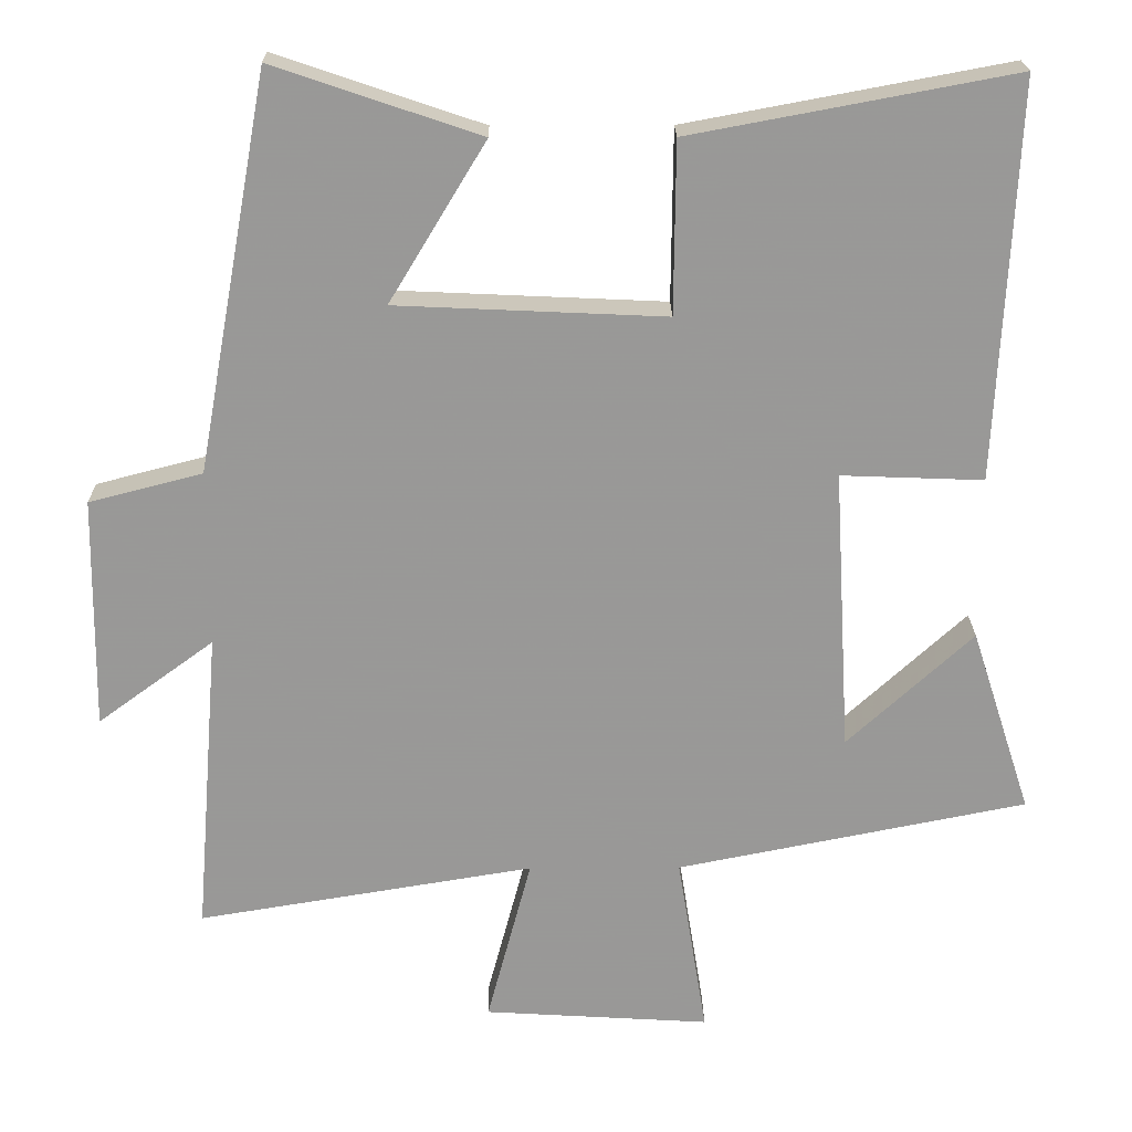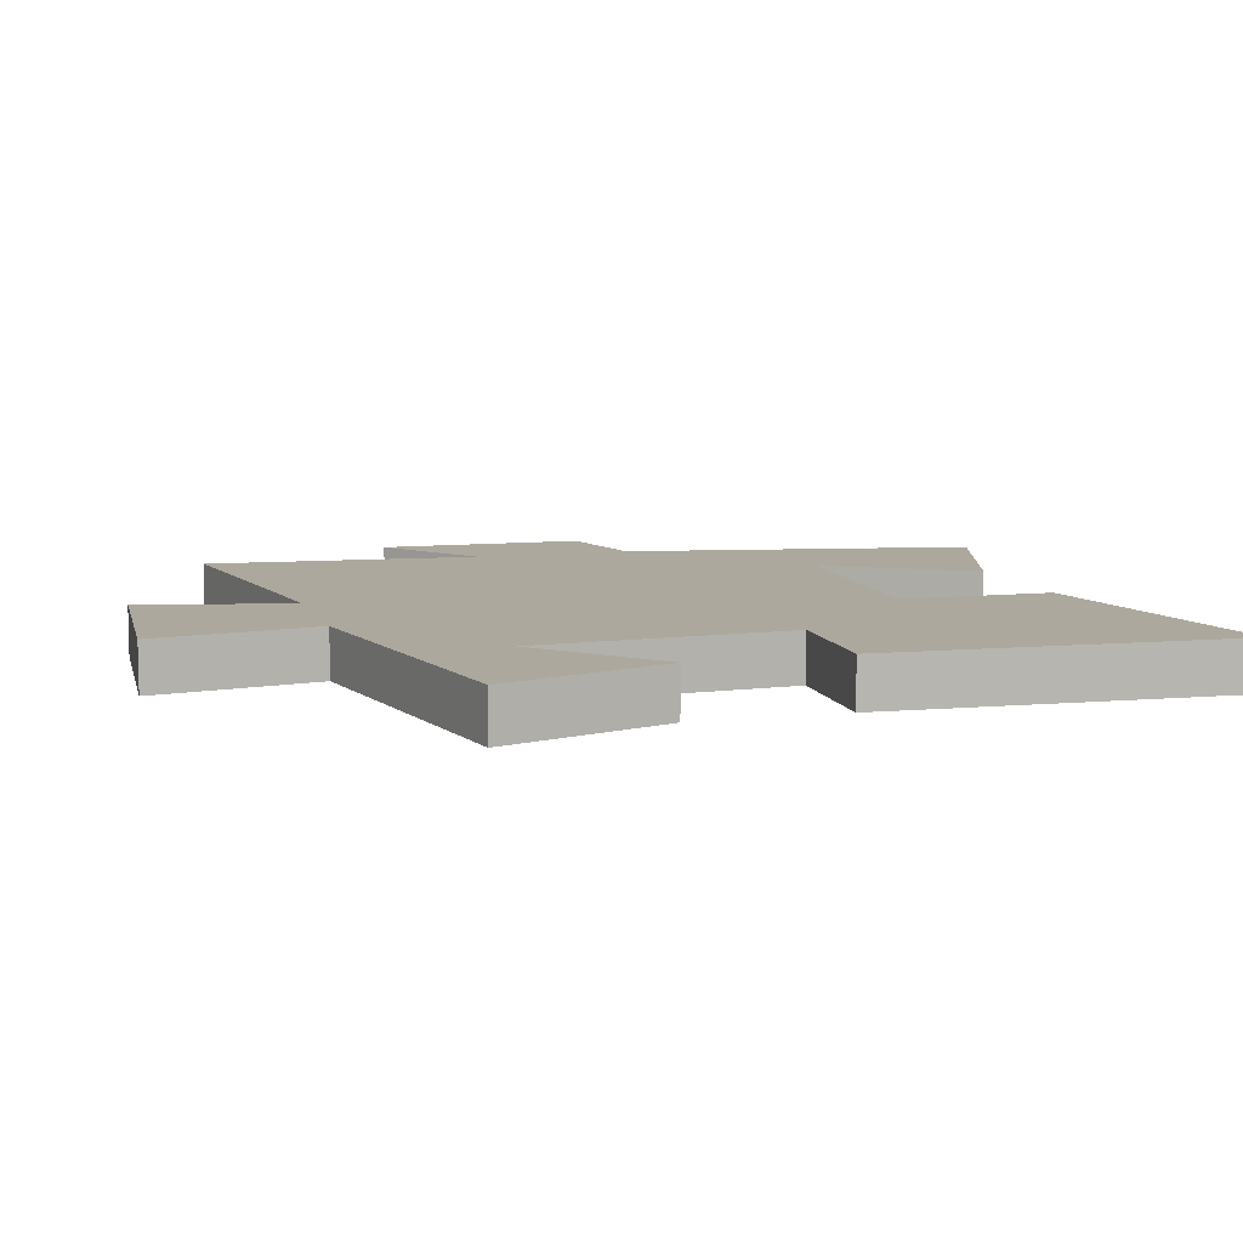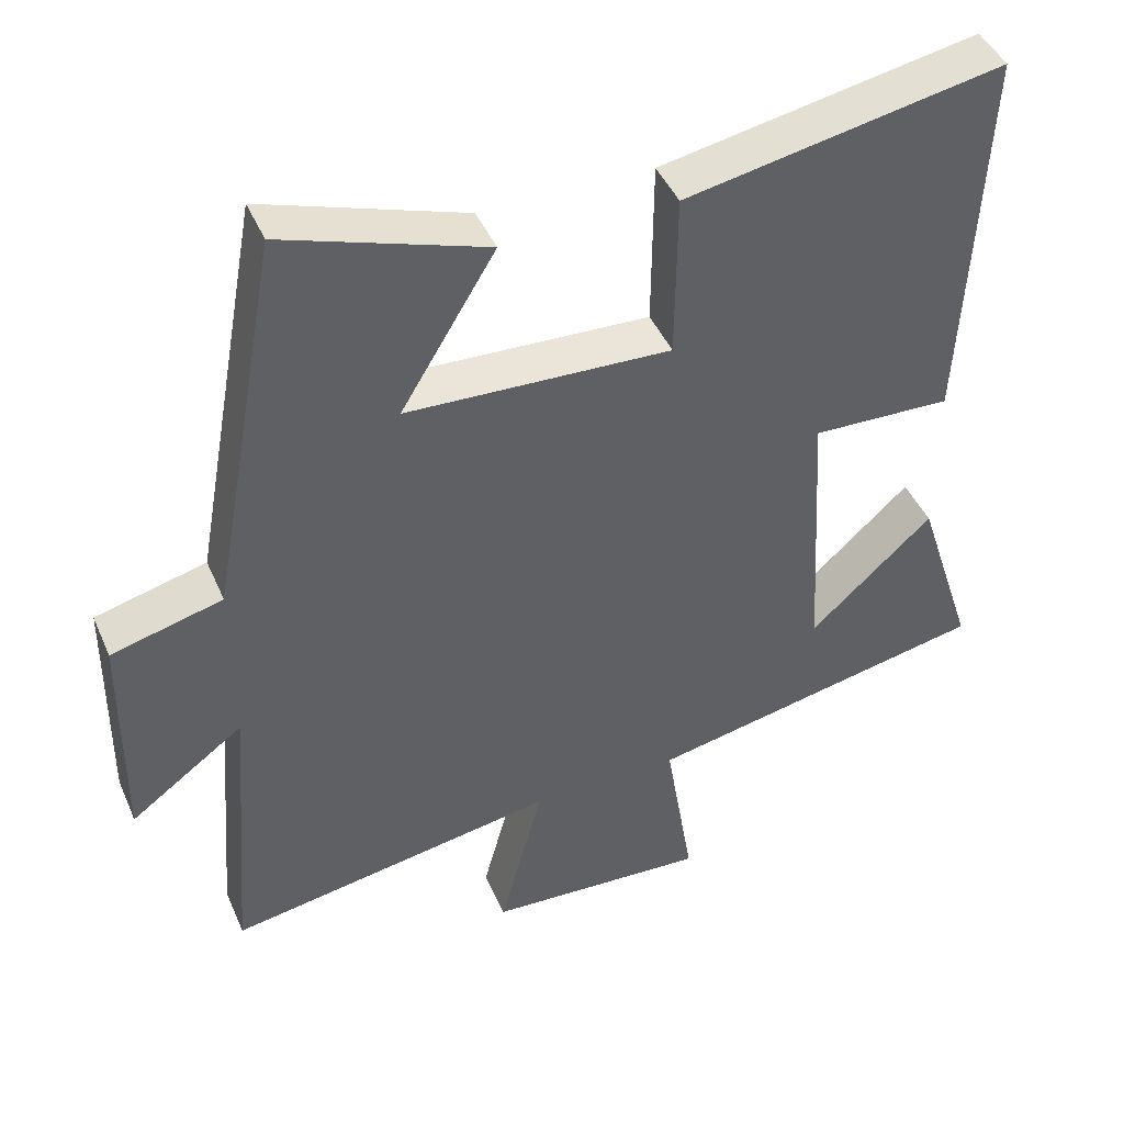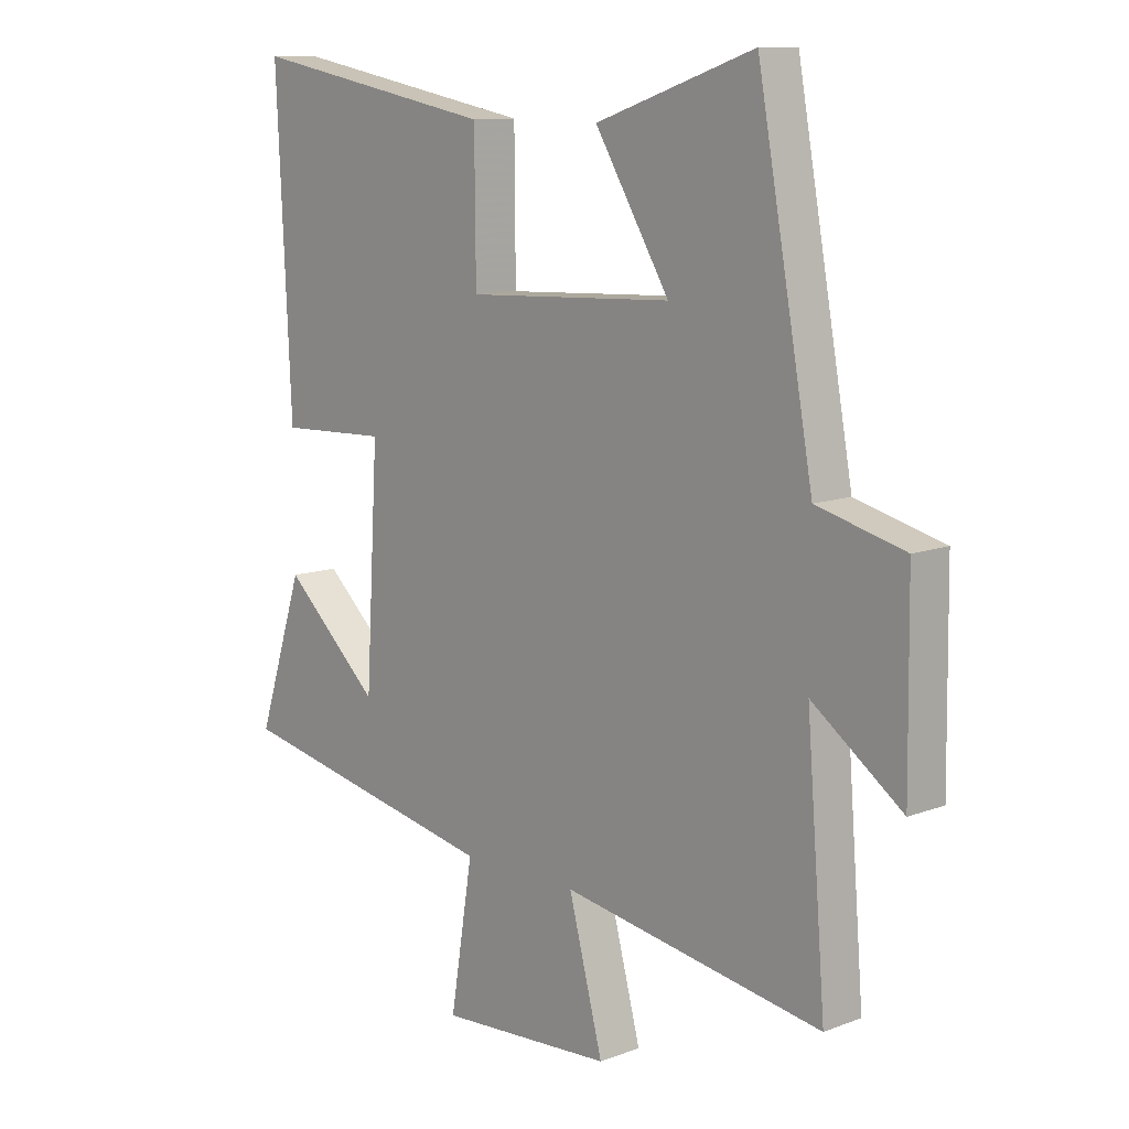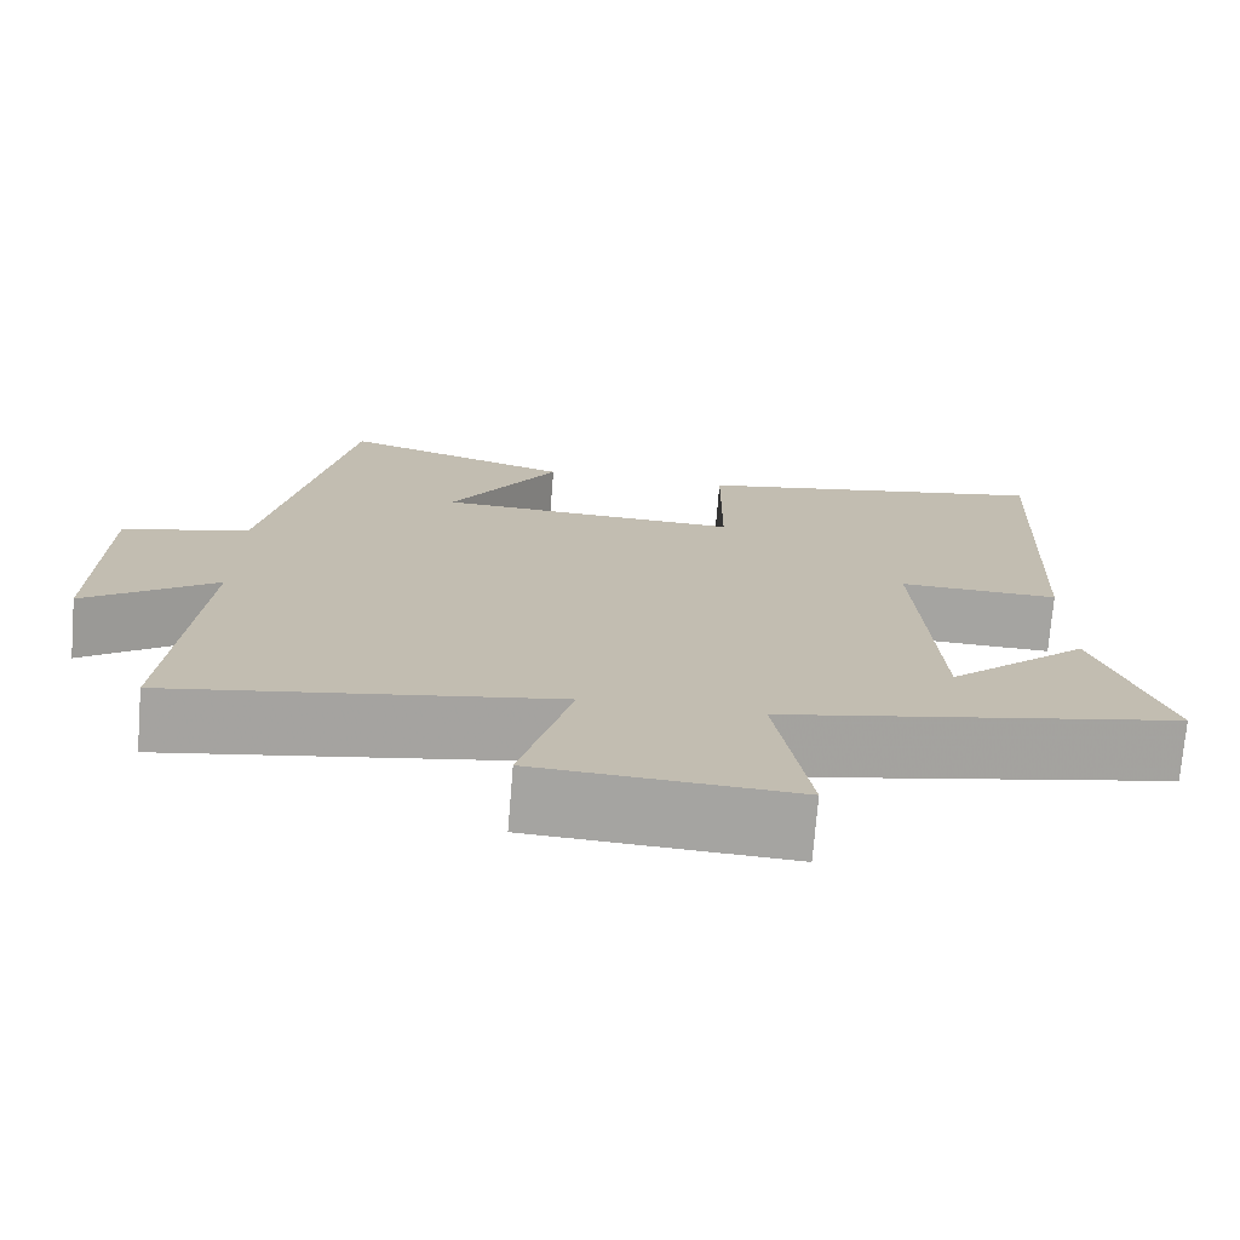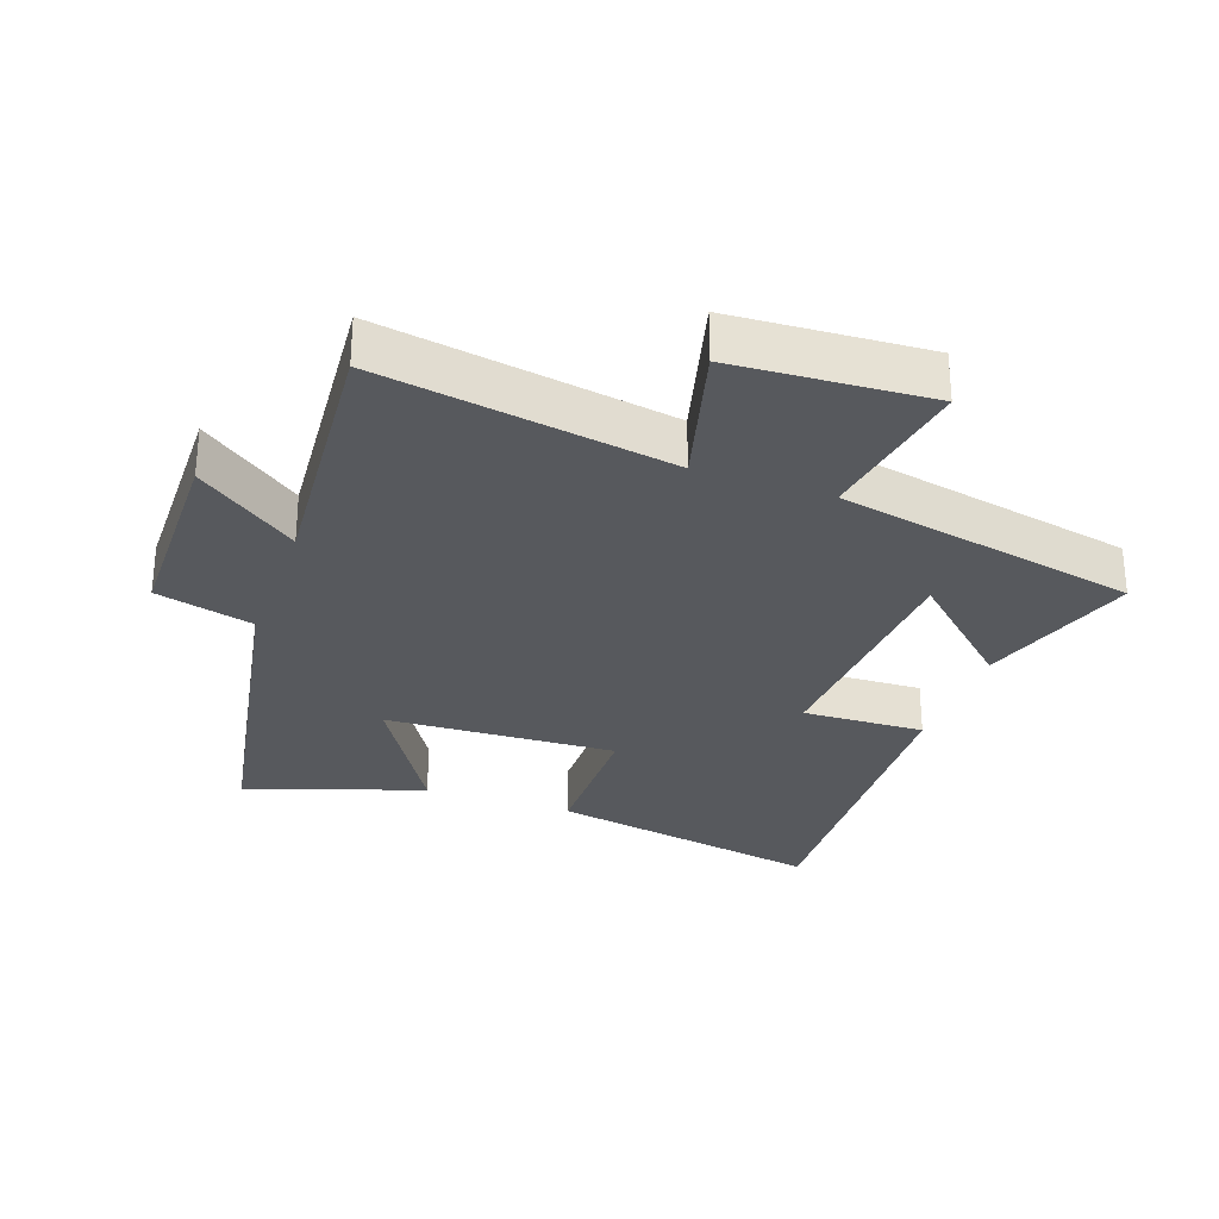
<metadata>
{"format":"obj","ext":"obj","renderer":"f3d","projection":"perspective","resolution":1024,"background":"white","views":[{"elev":21.3,"azim":179.4,"up":"+Z"},{"elev":8.7,"azim":-106.3,"up":"+Y"},{"elev":44.5,"azim":157.4,"up":"+Z"},{"elev":10.9,"azim":47.1,"up":"+Z"},{"elev":-73.5,"azim":175.3,"up":"+Z"},{"elev":-29.3,"azim":160.4,"up":"+Y"}]}
</metadata>
<code>
v 0.404 0.07 0.592
v 0.5 0.07 0.068
v 0.65 0.07 0.029
v 0.654 0.07 -0.279
v 0.5 0.07 -0.166
v 0.533 0.07 -0.574
v 0.086 0.07 -0.5
v 0.145 0.07 -0.723
v -0.155 0.07 -0.741
v -0.116 0.07 -0.5
v -0.58 0.07 -0.407
v -0.5 0.07 -0.161
v -0.334 0.07 -0.314
v -0.312 0.07 0.062
v -0.5 0.07 0.055
v -0.525 0.07 0.58
v -0.098 0.07 0.5
v -0.096 0.07 0.273
v 0.26 0.07 0.289
v 0.132 0.07 0.5
v 0.404 0 0.592
v 0.5 0 0.068
v 0.65 0 0.029
v 0.654 0 -0.279
v 0.5 0 -0.166
v 0.533 0 -0.574
v 0.086 0 -0.5
v 0.145 0 -0.723
v -0.155 0 -0.741
v -0.116 0 -0.5
v -0.58 0 -0.407
v -0.5 0 -0.161
v -0.334 0 -0.314
v -0.312 0 0.062
v -0.5 0 0.055
v -0.525 0 0.58
v -0.098 0 0.5
v -0.096 0 0.273
v 0.26 0 0.289
v 0.132 0 0.5
f 19 20 1 2
f 18 19 2
f 15 16 17 18
f 14 15 18
f 13 14 18 2
f 11 12 13
f 10 11 13
f 10 13 2 3
f 7 8 9 10
f 7 10 3
f 5 6 7
f 5 7 3
f 3 4 5
f 22 21 40 39
f 22 39 38
f 38 37 36 35
f 38 35 34
f 22 38 34 33
f 33 32 31
f 33 31 30
f 23 22 33 30
f 30 29 28 27
f 23 30 27
f 27 26 25
f 23 27 25
f 25 24 23
f 1 21 22 2
f 2 22 23 3
f 3 23 24 4
f 4 24 25 5
f 5 25 26 6
f 6 26 27 7
f 7 27 28 8
f 8 28 29 9
f 9 29 30 10
f 10 30 31 11
f 11 31 32 12
f 12 32 33 13
f 13 33 34 14
f 14 34 35 15
f 15 35 36 16
f 16 36 37 17
f 17 37 38 18
f 18 38 39 19
f 19 39 40 20
f 20 40 21 1

</code>
